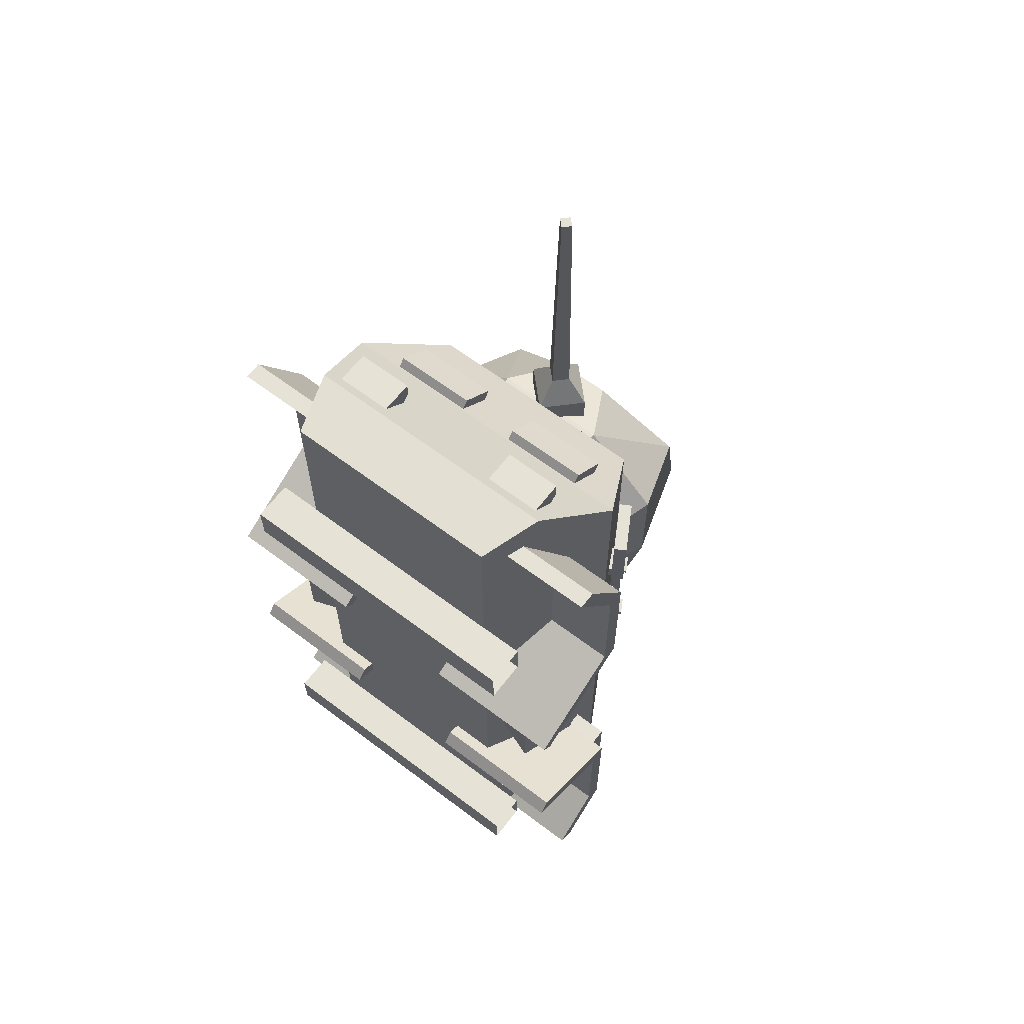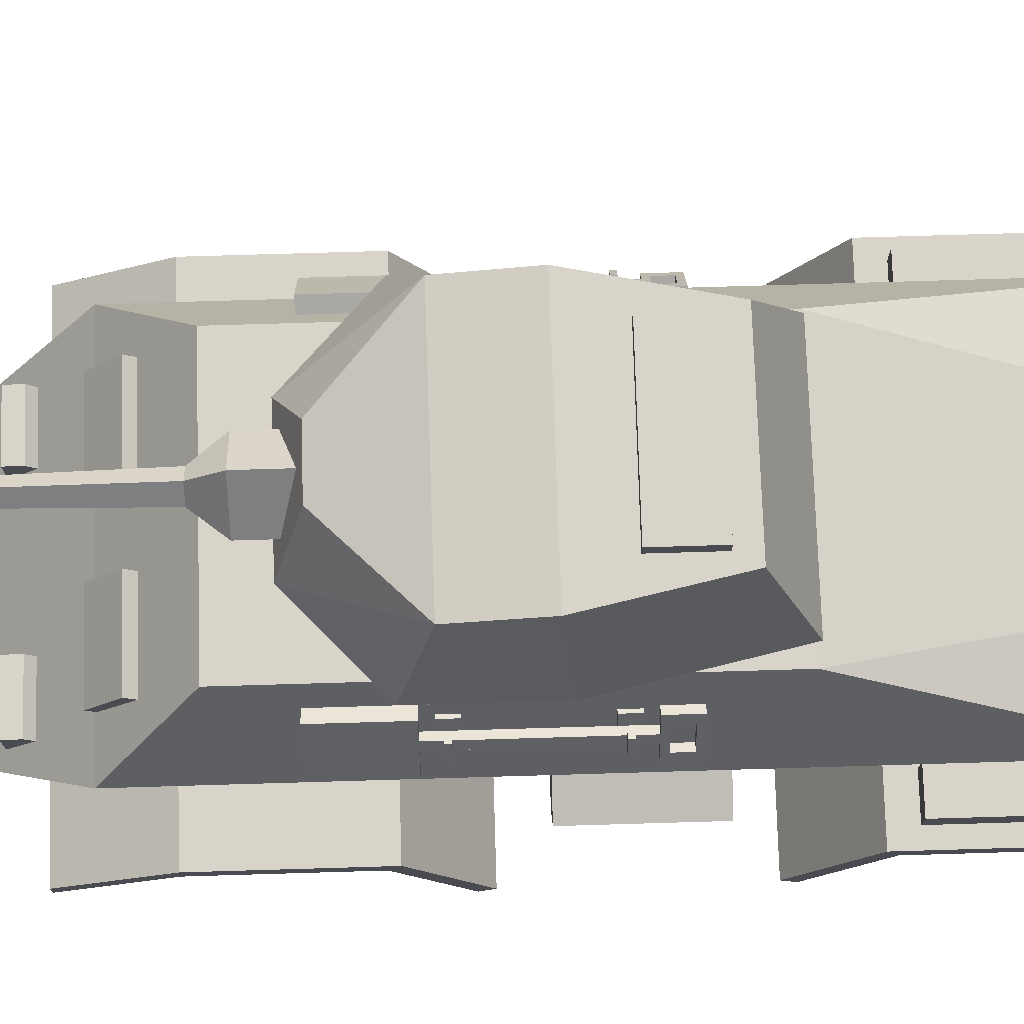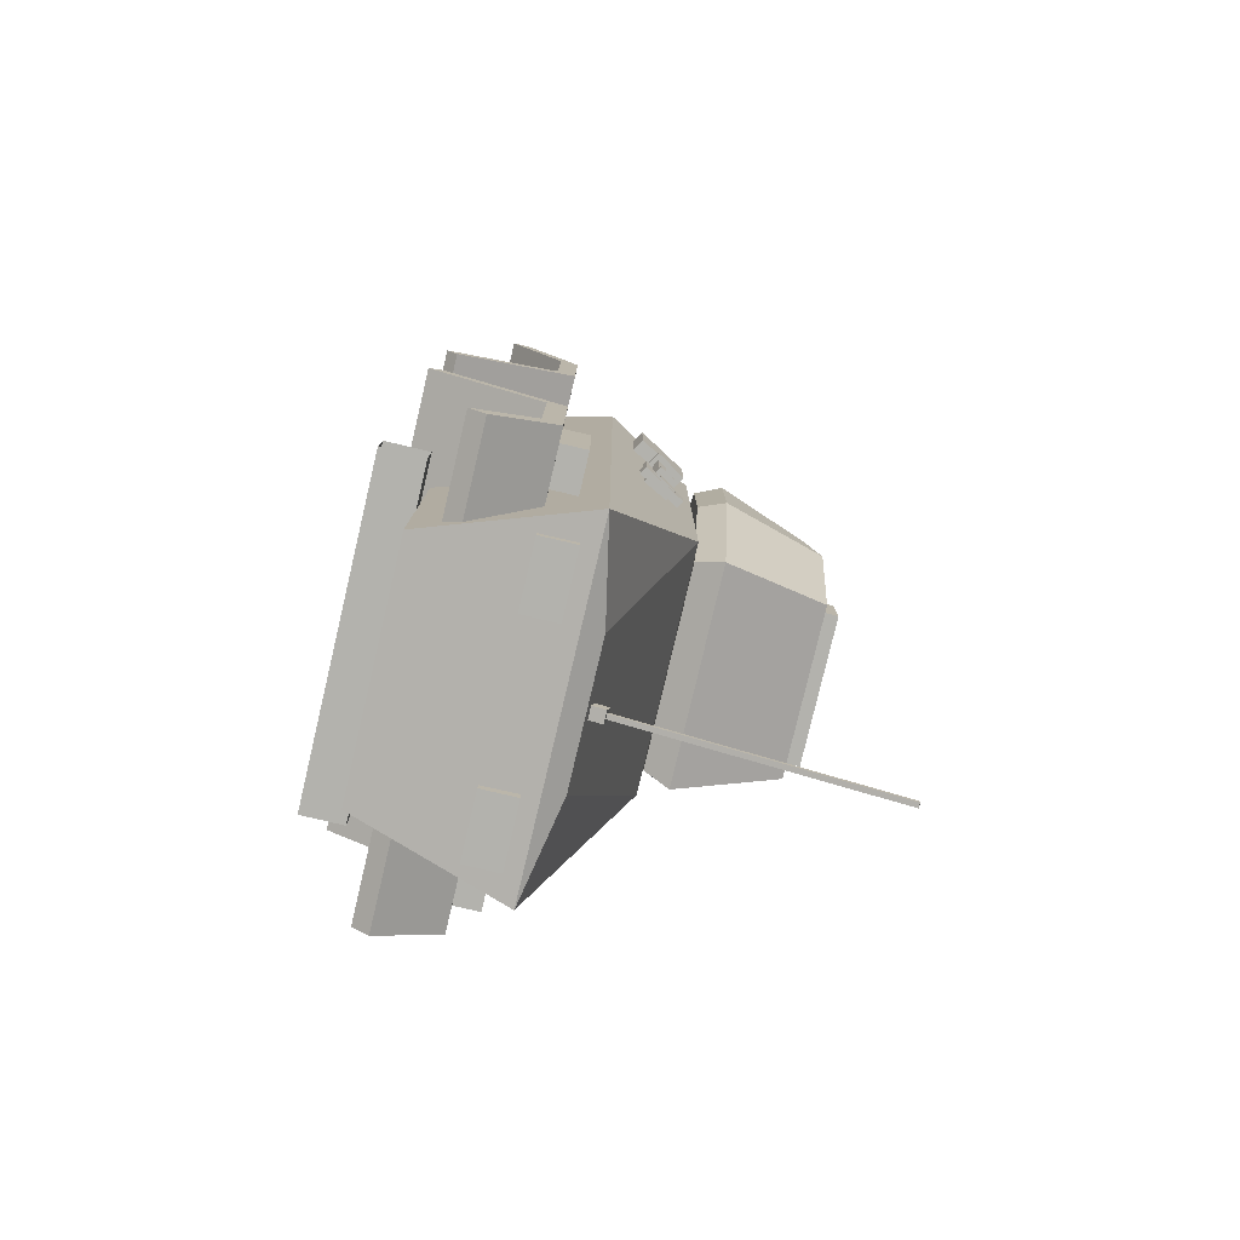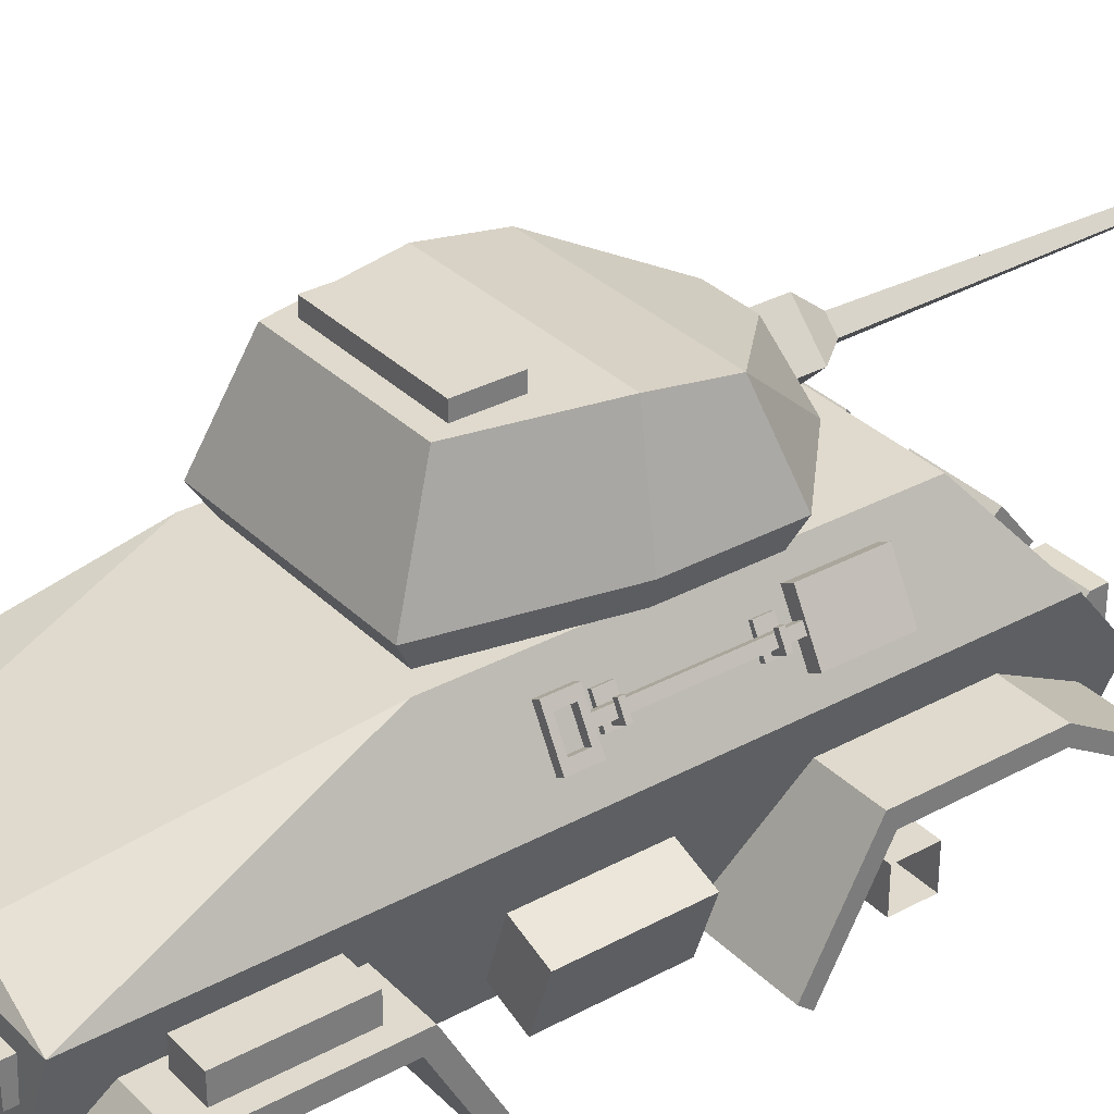
<metadata>
{"format":"obj","ext":"obj","renderer":"f3d","projection":"perspective","resolution":1024,"background":"white","views":[{"elev":63.2,"azim":37.4,"up":"+Z"},{"elev":75.4,"azim":88.3,"up":"+Y"},{"elev":-79.4,"azim":76.7,"up":"+Z"},{"elev":32.8,"azim":-126.9,"up":"+Y"}]}
</metadata>
<code>
v 4.812 242.8 -279.1
v 4.812 240.6 -288.5
v 4.812 256.2 -282.2
v 4.812 254 -291.6
v -4.812 256.2 -282.2
v -4.812 254 -291.6
v -4.812 242.8 -279.1
v -4.812 240.6 -288.5
v 1.904 255.5 -285
v 1.904 254.6 -288.7
v -1.904 254.6 -288.7
v -1.904 255.5 -285
v 1.904 453.7 -330.7
v 1.904 452.8 -334.5
v -1.904 452.8 -334.5
v -1.904 453.7 -330.7
v 130.6 113 36
v 130.6 113 -60.7
v 148 162.6 36
v 148 162.6 -60.7
v 112.7 175 36
v 112.7 175 -60.7
v 95.32 125.4 36
v 95.32 125.4 -60.7
v 107 185.8 -297.6
v 107 185.7 -316.6
v 56.7 185.7 -316.6
v 56.7 185.8 -297.6
v 107 213 -297.6
v 107 213.2 -316.6
v 56.7 213.2 -316.6
v 56.7 213 -297.6
v 91.83 226.2 270.3
v 91.83 255.5 247
v 91.83 232.9 278.7
v 91.83 262.2 255.4
v 23.9 232.9 278.7
v 23.9 262.2 255.4
v 23.9 226.2 270.3
v 23.9 255.5 247
v 157.2 186.4 -158
v 157.2 186.4 -247.4
v 157.2 206.6 -158
v 157.2 206.6 -247.4
v 126.9 206.6 -158
v 126.9 206.6 -247.4
v 126.9 186.4 -158
v 126.9 186.4 -247.4
v 126 244.7 163.2
v 126 244.7 104.3
v 135.3 250.1 163.2
v 135.3 250.1 104.3
v 113.4 288.3 163.2
v 113.4 288.3 104.3
v 104.1 283 163.2
v 104.1 283 104.3
v 118.7 261.7 107.4
v 118.7 261.7 -18.21
v 124.4 264.9 107.4
v 124.4 264.9 -18.21
v 120.7 271.4 107.4
v 120.7 271.4 -18.21
v 115 268.1 107.4
v 115 268.1 -18.21
v 111.5 274.2 -23.17
v 122.2 255.5 -23.17
v 117.2 277.5 -23.17
v 127.9 258.8 -23.17
v 113.3 284.3 -18.21
v 107.6 281 -18.21
v 126.1 248.7 -18.21
v 131.8 252 -18.21
v 117.2 277.5 -36.53
v 111.5 274.2 -36.53
v 122.2 255.5 -36.53
v 127.9 258.8 -36.53
v 107.6 281 -41.36
v 113.3 284.3 -41.36
v 131.8 252 -41.36
v 126.1 248.7 -41.36
v 170.7 172.3 233.9
v 170.7 172.3 124.3
v 170.7 186.7 233.9
v 170.7 186.7 116.8
v 53.63 186.7 233.9
v 53.63 186.7 116.8
v 53.63 172.3 233.9
v 53.63 172.3 124.3
v 53.63 128.6 307.5
v 170.7 128.6 307.5
v 170.7 143 307.5
v 53.63 143 307.5
v 53.63 86.31 77.42
v 170.7 86.31 77.42
v 53.63 94.84 67.04
v 170.7 94.84 67.04
v 170.7 172.3 -256.4
v 170.7 172.3 -146.8
v 170.7 186.7 -267.8
v 170.7 186.7 -139.3
v 53.63 186.7 -267.8
v 53.63 186.7 -139.3
v 53.63 172.3 -256.4
v 53.63 172.3 -146.8
v 53.63 127 -293.4
v 170.7 127 -293.4
v 170.7 139.8 -303.3
v 53.63 139.8 -303.3
v 53.63 86.31 -99.94
v 170.7 86.31 -99.94
v 53.63 94.84 -89.57
v 170.7 94.84 -89.57
v 124.4 265 91.29
v 124.4 265 87.33
v 123.3 275.6 91.29
v 123.3 275.6 87.33
v 119.5 273.5 91.29
v 119.5 273.5 87.33
v 130 263.9 87.33
v 130 263.9 91.29
v 116.7 260.6 91.29
v 116.7 260.6 87.33
v 118.5 257.3 87.33
v 118.5 257.3 91.29
v 116.7 253.8 95.96
v 116.7 253.8 82.66
v 120.8 256.2 95.96
v 120.8 256.2 82.66
v 110.1 274.8 95.96
v 110.1 274.8 82.66
v 106 272.5 95.96
v 106 272.5 82.66
v -116.7 253.8 3.212
v -116.7 253.8 -10.08
v -120.8 256.2 3.217
v -120.8 256.2 -10.09
v -110.1 274.8 3.217
v -110.1 274.8 -10.09
v -106 272.5 3.212
v -106 272.5 -10.08
v 126.1 73.32 196.6
v 126.1 73.32 163.7
v 126.1 106.2 196.6
v 126.1 106.2 163.7
v -126.1 106.2 196.6
v -126.1 106.2 163.7
v -126.1 73.32 196.6
v -126.1 73.32 163.7
v 126.1 73.32 -194
v 126.1 73.32 -226.9
v 126.1 106.2 -194
v 126.1 106.2 -226.9
v -126.1 106.2 -194
v -126.1 106.2 -226.9
v -126.1 73.32 -194
v -126.1 73.32 -226.9
v -124.4 265 -1.454
v -124.4 265 -5.415
v -123.3 275.6 -1.453
v -123.3 275.6 -5.416
v -119.5 273.5 -1.454
v -119.5 273.5 -5.415
v -130 263.9 -5.416
v -130 263.9 -1.453
v -116.7 260.6 -1.454
v -116.7 260.6 -5.415
v -118.5 257.3 -5.415
v -118.5 257.3 -1.454
v -116.7 253.8 95.96
v -116.7 253.8 82.66
v -120.8 256.2 95.96
v -120.8 256.2 82.66
v -110.1 274.8 95.96
v -110.1 274.8 82.66
v -106 272.5 95.96
v -106 272.5 82.66
v 124.4 265 -1.454
v 124.4 265 -5.415
v 123.3 275.6 -1.453
v 123.3 275.6 -5.416
v 119.5 273.5 -1.454
v 119.5 273.5 -5.415
v 130 263.9 -5.416
v 130 263.9 -1.453
v 116.7 260.6 -1.454
v 116.7 260.6 -5.415
v 118.5 257.3 -5.415
v 118.5 257.3 -1.454
v 116.7 253.8 3.212
v 116.7 253.8 -10.08
v 120.8 256.2 3.217
v 120.8 256.2 -10.09
v 110.1 274.8 3.217
v 110.1 274.8 -10.09
v 106 272.5 3.212
v 106 272.5 -10.08
v -130.6 113 36
v -130.6 113 -60.7
v -148 162.6 36
v -148 162.6 -60.7
v -112.7 175 36
v -112.7 175 -60.7
v -95.32 125.4 36
v -95.32 125.4 -60.7
v -107 185.8 -297.6
v -107 185.7 -316.6
v -56.7 185.7 -316.6
v -56.7 185.8 -297.6
v -107 213 -297.6
v -107 213.2 -316.6
v -56.7 213.2 -316.6
v -56.7 213 -297.6
v -91.83 226.2 270.3
v -91.83 255.5 247
v -91.83 232.9 278.7
v -91.83 262.2 255.4
v -23.9 232.9 278.7
v -23.9 262.2 255.4
v -23.9 226.2 270.3
v -23.9 255.5 247
v -157.2 186.4 -158
v -157.2 186.4 -247.4
v -157.2 206.6 -158
v -157.2 206.6 -247.4
v -126.9 206.6 -158
v -126.9 206.6 -247.4
v -126.9 186.4 -158
v -126.9 186.4 -247.4
v -126 244.7 163.2
v -126 244.7 104.3
v -135.3 250.1 163.2
v -135.3 250.1 104.3
v -113.4 288.3 163.2
v -113.4 288.3 104.3
v -104.1 283 163.2
v -104.1 283 104.3
v -118.7 261.7 107.4
v -118.7 261.7 -18.21
v -124.4 264.9 107.4
v -124.4 264.9 -18.21
v -120.7 271.4 107.4
v -120.7 271.4 -18.21
v -115 268.1 107.4
v -115 268.1 -18.21
v -111.5 274.2 -23.17
v -122.2 255.5 -23.17
v -117.2 277.5 -23.17
v -127.9 258.8 -23.17
v -113.3 284.3 -18.21
v -107.6 281 -18.21
v -126.1 248.7 -18.21
v -131.8 252 -18.21
v -117.2 277.5 -36.53
v -111.5 274.2 -36.53
v -122.2 255.5 -36.53
v -127.9 258.8 -36.53
v -107.6 281 -41.36
v -113.3 284.3 -41.36
v -131.8 252 -41.36
v -126.1 248.7 -41.36
v -170.7 172.3 233.9
v -170.7 172.3 124.3
v -170.7 186.7 233.9
v -170.7 186.7 116.8
v -53.63 186.7 233.9
v -53.63 186.7 116.8
v -53.63 172.3 233.9
v -53.63 172.3 124.3
v -53.63 128.6 307.5
v -170.7 128.6 307.5
v -170.7 143 307.5
v -53.63 143 307.5
v -53.63 86.31 77.42
v -170.7 86.31 77.42
v -53.63 94.84 67.04
v -170.7 94.84 67.04
v -170.7 172.3 -256.4
v -170.7 172.3 -146.8
v -170.7 186.7 -267.8
v -170.7 186.7 -139.3
v -53.63 186.7 -267.8
v -53.63 186.7 -139.3
v -53.63 172.3 -256.4
v -53.63 172.3 -146.8
v -53.63 127 -293.4
v -170.7 127 -293.4
v -170.7 139.8 -303.3
v -53.63 139.8 -303.3
v -53.63 86.31 -99.94
v -170.7 86.31 -99.94
v -53.63 94.84 -89.57
v -170.7 94.84 -89.57
v -124.4 265 91.29
v -124.4 265 87.33
v -123.3 275.6 91.29
v -123.3 275.6 87.33
v -119.5 273.5 91.29
v -119.5 273.5 87.33
v -130 263.9 87.33
v -130 263.9 91.29
v -116.7 260.6 91.29
v -116.7 260.6 87.33
v -118.5 257.3 87.33
v -118.5 257.3 91.29
v -90.89 106 333.8
v -90.89 106 -283.2
v -131.7 225.8 273.8
v -131.7 225.8 -166.8
v 0 225.8 273.8
v 0 106 333.8
v 0 106 -283.2
v -94.74 298.1 212.9
v -94.74 298.1 -97.43
v 0 298.1 -97.43
v 0 298.1 212.9
v 0 106 -312.3
v -90.89 106 -312.3
v 0 225.8 -307.1
v -131.7 225.8 -307.1
v 0 241.6 -296.6
v -53.47 241.6 -296.6
v 0 156.2 336.5
v -107.9 156.2 336.6
v 90.89 106 333.8
v 90.89 106 -283.2
v 131.7 225.8 273.8
v 131.7 225.8 -166.8
v 94.74 298.1 212.9
v 94.74 298.1 -97.43
v 90.89 106 -312.3
v 131.7 225.8 -307.1
v 53.47 241.6 -296.6
v 107.9 156.2 336.6
v 52.01 186.2 309.4
v 52.01 165.2 328.3
v 98.2 165.2 328.3
v 98.2 186.2 309.4
v 52.01 192.3 315.5
v 52.01 192.6 328.3
v 98.2 192.6 328.3
v 98.2 192.3 315.5
v -52.01 186.2 309.4
v -52.01 165.2 328.3
v -98.2 165.2 328.3
v -98.2 186.2 309.4
v -52.01 192.3 315.5
v -52.01 192.6 328.3
v -98.2 192.6 328.3
v -98.2 192.3 315.5
f 1 2 4 3
f 13 14 15 16
f 5 6 8 7
f 7 8 2 1
f 2 8 6 4
f 7 1 3 5
f 3 4 10 9
f 4 6 11 10
f 6 5 12 11
f 5 3 9 12
f 9 10 14 13
f 10 11 15 14
f 11 12 16 15
f 12 9 13 16
f 17 18 20 19
f 19 20 22 21
f 21 22 24 23
f 23 24 18 17
f 18 24 22 20
f 23 17 19 21
f 29 30 31 32
f 25 26 30 29
f 26 27 31 30
f 27 28 32 31
f 28 25 29 32
f 27 26 25 28
f 33 34 36 35
f 35 36 38 37
f 37 38 40 39
f 39 40 34 33
f 34 40 38 36
f 39 33 35 37
f 41 42 44 43
f 43 44 46 45
f 45 46 48 47
f 47 48 42 41
f 42 48 46 44
f 47 41 43 45
f 49 50 52 51
f 51 52 54 53
f 53 54 56 55
f 50 56 54 52
f 55 49 51 53
f 57 58 60 59
f 59 60 62 61
f 61 62 64 63
f 66 65 67 68
f 63 57 59 61
f 70 69 78 77
f 62 60 68 67
f 72 71 80 79
f 64 62 69 70
f 79 78 73 76
f 60 58 71 72
f 79 80 77 78
f 67 65 74 73
f 66 68 76 75
f 75 76 73 74
f 72 68 60
f 72 79 76 68
f 69 62 67
f 69 67 73 78
f 81 82 84 83
f 83 84 86 85
f 85 86 88 87
f 87 88 82 81
f 94 93 95 96
f 89 90 91 92
f 87 81 90 89
f 81 83 91 90
f 83 85 92 91
f 85 87 89 92
f 82 88 93 94
f 88 86 95 93
f 86 84 96 95
f 84 82 94 96
f 97 99 100 98
f 99 101 102 100
f 101 103 104 102
f 103 97 98 104
f 110 112 111 109
f 105 108 107 106
f 103 105 106 97
f 97 106 107 99
f 99 107 108 101
f 101 108 105 103
f 98 110 109 104
f 104 109 111 102
f 102 111 112 100
f 100 112 110 98
f 119 120 124 123
f 116 115 120 119
f 117 118 114 113
f 120 115 117 113
f 113 114 122 121
f 119 123 122 114
f 116 118 117 115
f 120 113 121 124
f 119 114 118 116
f 125 126 128 127
f 127 128 130 129
f 129 130 132 131
f 126 132 130 128
f 131 125 127 129
f 133 135 136 134
f 135 137 138 136
f 137 139 140 138
f 134 136 138 140
f 139 137 135 133
f 143 144 146 145
f 147 148 142 141
f 142 148 146 144
f 147 141 143 145
f 151 152 154 153
f 155 156 150 149
f 150 156 154 152
f 155 149 151 153
f 163 167 168 164
f 160 163 164 159
f 161 157 158 162
f 164 157 161 159
f 157 165 166 158
f 163 158 166 167
f 160 159 161 162
f 164 168 165 157
f 163 160 162 158
f 169 171 172 170
f 171 173 174 172
f 173 175 176 174
f 170 172 174 176
f 175 173 171 169
f 183 184 188 187
f 180 179 184 183
f 181 182 178 177
f 184 179 181 177
f 177 178 186 185
f 183 187 186 178
f 180 182 181 179
f 184 177 185 188
f 183 178 182 180
f 189 190 192 191
f 191 192 194 193
f 193 194 196 195
f 190 196 194 192
f 195 189 191 193
f 197 199 200 198
f 199 201 202 200
f 201 203 204 202
f 203 197 198 204
f 198 200 202 204
f 203 201 199 197
f 209 212 211 210
f 205 209 210 206
f 206 210 211 207
f 207 211 212 208
f 208 212 209 205
f 207 208 205 206
f 213 215 216 214
f 215 217 218 216
f 217 219 220 218
f 219 213 214 220
f 214 216 218 220
f 219 217 215 213
f 221 223 224 222
f 223 225 226 224
f 225 227 228 226
f 227 221 222 228
f 222 224 226 228
f 227 225 223 221
f 229 231 232 230
f 231 233 234 232
f 233 235 236 234
f 230 232 234 236
f 235 233 231 229
f 237 239 240 238
f 239 241 242 240
f 241 243 244 242
f 246 248 247 245
f 243 241 239 237
f 250 257 258 249
f 242 247 248 240
f 252 259 260 251
f 244 250 249 242
f 259 256 253 258
f 240 252 251 238
f 259 258 257 260
f 247 253 254 245
f 246 255 256 248
f 255 254 253 256
f 252 240 248
f 252 248 256 259
f 249 247 242
f 249 258 253 247
f 261 263 264 262
f 263 265 266 264
f 265 267 268 266
f 267 261 262 268
f 274 276 275 273
f 269 272 271 270
f 267 269 270 261
f 261 270 271 263
f 263 271 272 265
f 265 272 269 267
f 262 274 273 268
f 268 273 275 266
f 266 275 276 264
f 264 276 274 262
f 277 278 280 279
f 279 280 282 281
f 281 282 284 283
f 283 284 278 277
f 290 289 291 292
f 285 286 287 288
f 283 277 286 285
f 277 279 287 286
f 279 281 288 287
f 281 283 285 288
f 278 284 289 290
f 284 282 291 289
f 282 280 292 291
f 280 278 290 292
f 299 303 304 300
f 296 299 300 295
f 297 293 294 298
f 300 293 297 295
f 293 301 302 294
f 299 294 302 303
f 296 295 297 298
f 300 304 301 293
f 299 296 298 294
f 306 305 308
f 305 323 308
f 323 307 308
f 312 315 314 313
f 310 305 306 311
f 317 319 318 316
f 322 309 307 323
f 307 312 313 308
f 319 321 320 318
f 309 315 312 307
f 306 317 316 311
f 308 319 317 306
f 314 320 321 313
f 313 321 319
f 313 319 308
f 310 322 323 305
f 325 327 324
f 324 327 333
f 327 326 333
f 328 329 314 315
f 310 311 325 324
f 330 316 318 331
f 322 333 326 309
f 326 327 329 328
f 331 318 320 332
f 309 326 328 315
f 325 311 316 330
f 327 325 330 331
f 314 329 332 320
f 329 331 332
f 329 327 331
f 310 324 333 322
f 338 339 340 341
f 334 335 339 338
f 335 336 340 339
f 336 337 341 340
f 337 334 338 341
f 346 349 348 347
f 342 346 347 343
f 343 347 348 344
f 344 348 349 345
f 345 349 346 342
v 77.85 320.2 110.1
v 77.85 320.2 -45.55
v -77.85 320.2 110.1
v -77.85 320.2 -45.55
v -77.85 290.3 110.1
v -77.85 290.3 -45.55
v 77.85 290.3 110.1
v 77.85 290.3 -45.55
v 58.26 414.1 -49.02
v -58.26 414.1 -49.02
v 58.26 414.1 -6.279
v -58.26 414.1 -6.279
v 58.26 395.7 -6.279
v -58.26 395.7 -6.279
v 58.26 395.7 -49.02
v -58.26 395.7 -49.02
v 111.7 320.2 113.8
v 111.7 320.2 24.07
v 87.44 391.4 92.77
v 87.44 401.8 32.49
v -87.44 391.4 93.57
v -87.44 401.8 33.28
v -111.7 320.2 114.6
v -111.7 320.2 24.87
v -85.24 320.2 -97.51
v 85.24 320.2 -98.3
v -66.73 401.8 -64.2
v 66.73 401.8 -64.99
v -48.63 320.2 173.6
v 48.18 320.2 173.6
v 21.6 371.1 155.8
v -22.04 371.1 155.8
v -103 299.4 107
v -103 299.4 27.89
v 103 299.4 27.89
v 103 299.4 107
v -78.6 299.4 -85.56
v 78.56 299.4 -85.56
v 44.39 299.4 173.5
v -44.86 299.4 173.5
f 352 353 355 354
f 356 357 351 350
f 351 357 355 353
f 356 350 352 354
f 358 359 361 360
f 360 361 363 362
f 362 363 365 364
f 364 365 359 358
f 359 365 363 361
f 364 358 360 362
f 366 367 369 368
f 368 369 371 370
f 370 371 373 372
f 382 383 384 385
f 375 374 376 377
f 378 379 380 381
f 384 383 386 387
f 373 371 376 374
f 371 369 377 376
f 369 367 375 377
f 382 385 388 389
f 379 368 380
f 368 370 381 380
f 370 378 381
f 372 373 383 382
f 367 366 385 384
f 373 374 386 383
f 374 375 387 386
f 375 367 384 387
f 366 379 388 385
f 379 378 389 388
f 378 372 382 389
f 370 372 378
f 366 368 379
v 28.44 332.4 193.9
v 28.44 332.4 144.3
v -9.3e-05 360.8 193.9
v -0.000486 360.8 144.3
v -28.44 332.4 193.9
v -28.44 332.4 144.3
v -0.000109 303.9 193.9
v -0.000502 303.9 144.3
v -0.000233 321.8 216.3
v 10.56 332.4 216.3
v -0.000202 342.9 216.3
v -10.56 332.4 216.3
v 0.000671 326.4 441.5
v 5.933 332.4 441.5
v 0.000671 338.3 441.5
v -5.932 332.4 441.5
f 390 391 393 392
f 392 393 395 394
f 394 395 397 396
f 396 397 391 390
f 396 390 399 398
f 390 392 400 399
f 392 394 401 400
f 394 396 398 401
f 398 399 403 402
f 399 400 404 403
f 400 401 405 404
f 401 398 402 405
f 403 404 405 402

</code>
